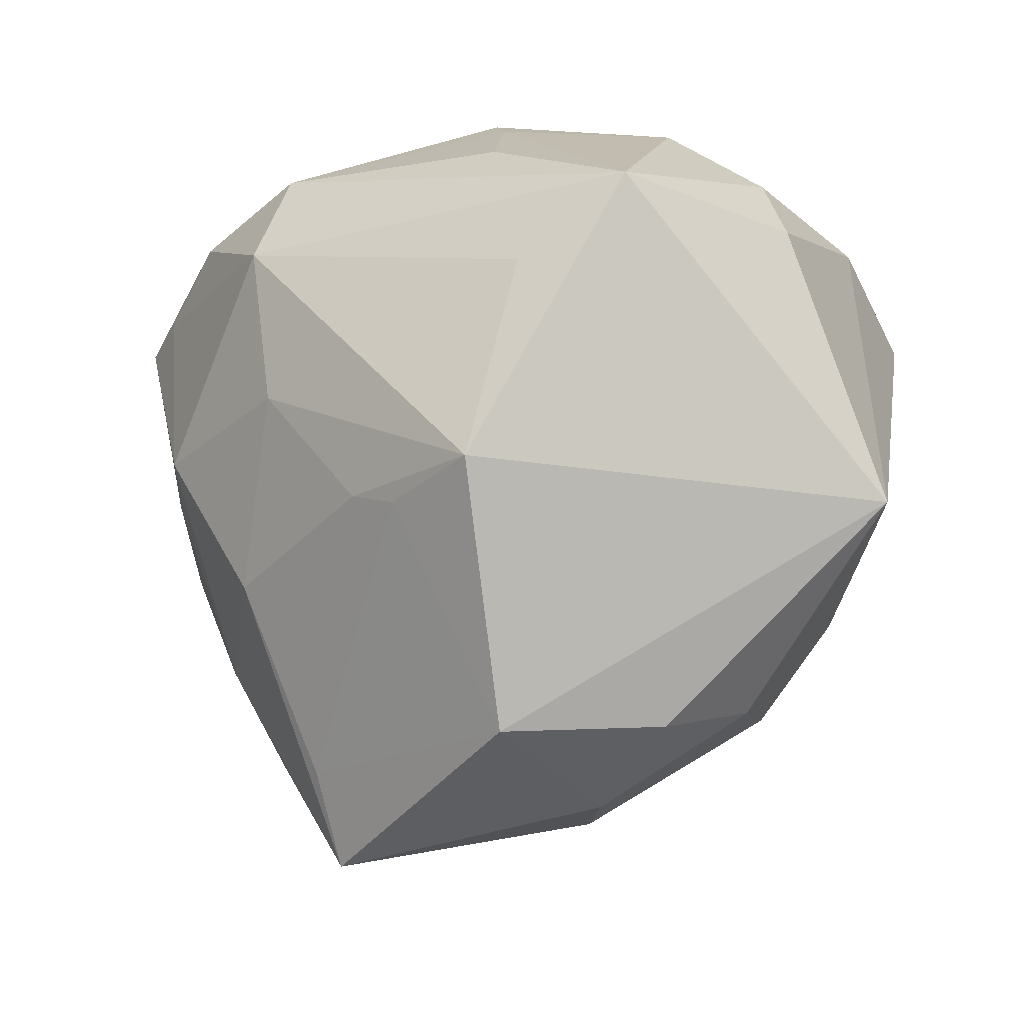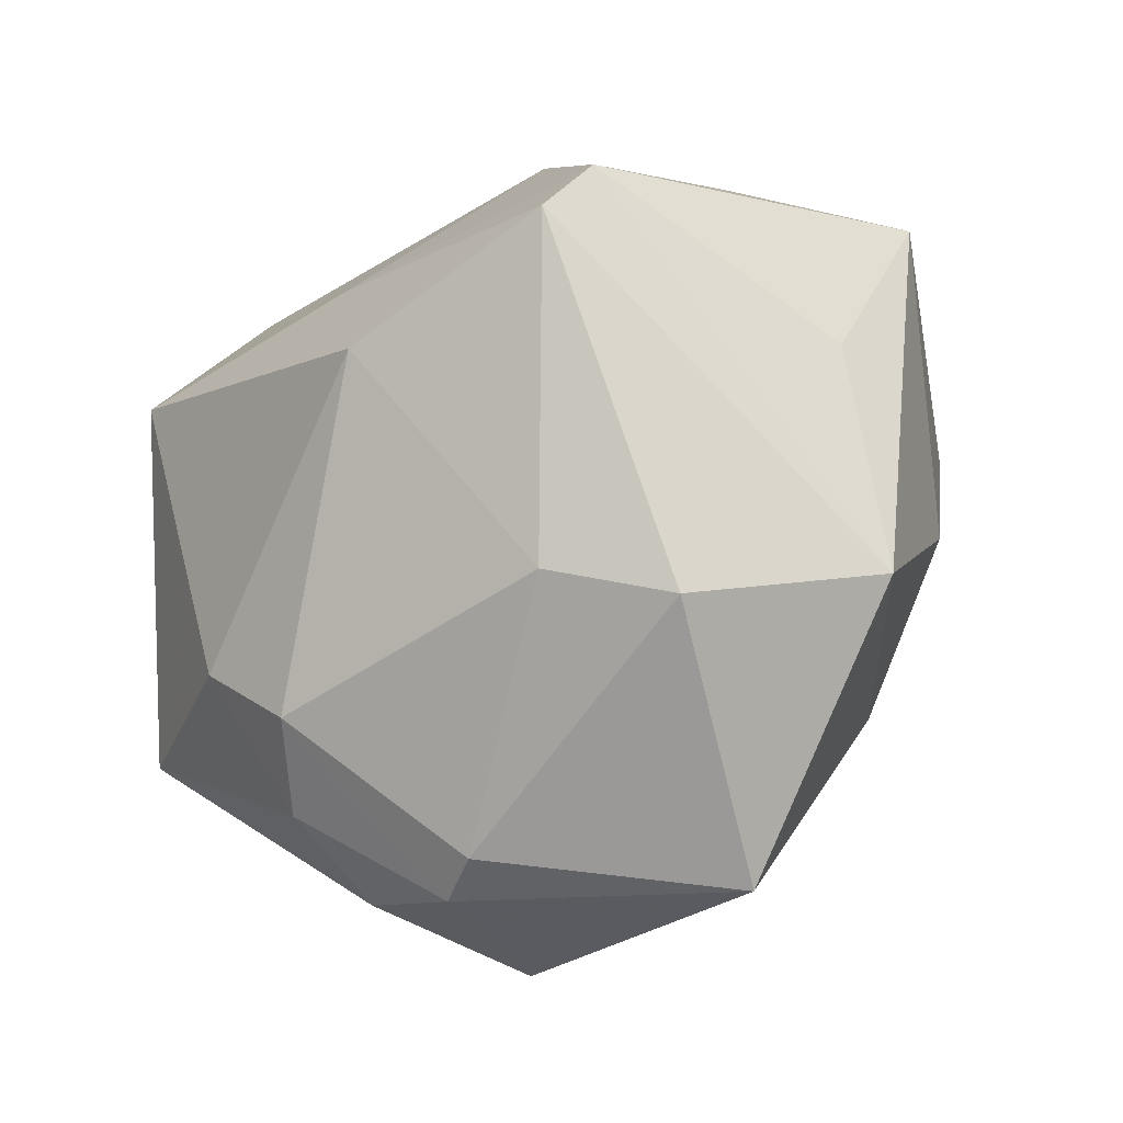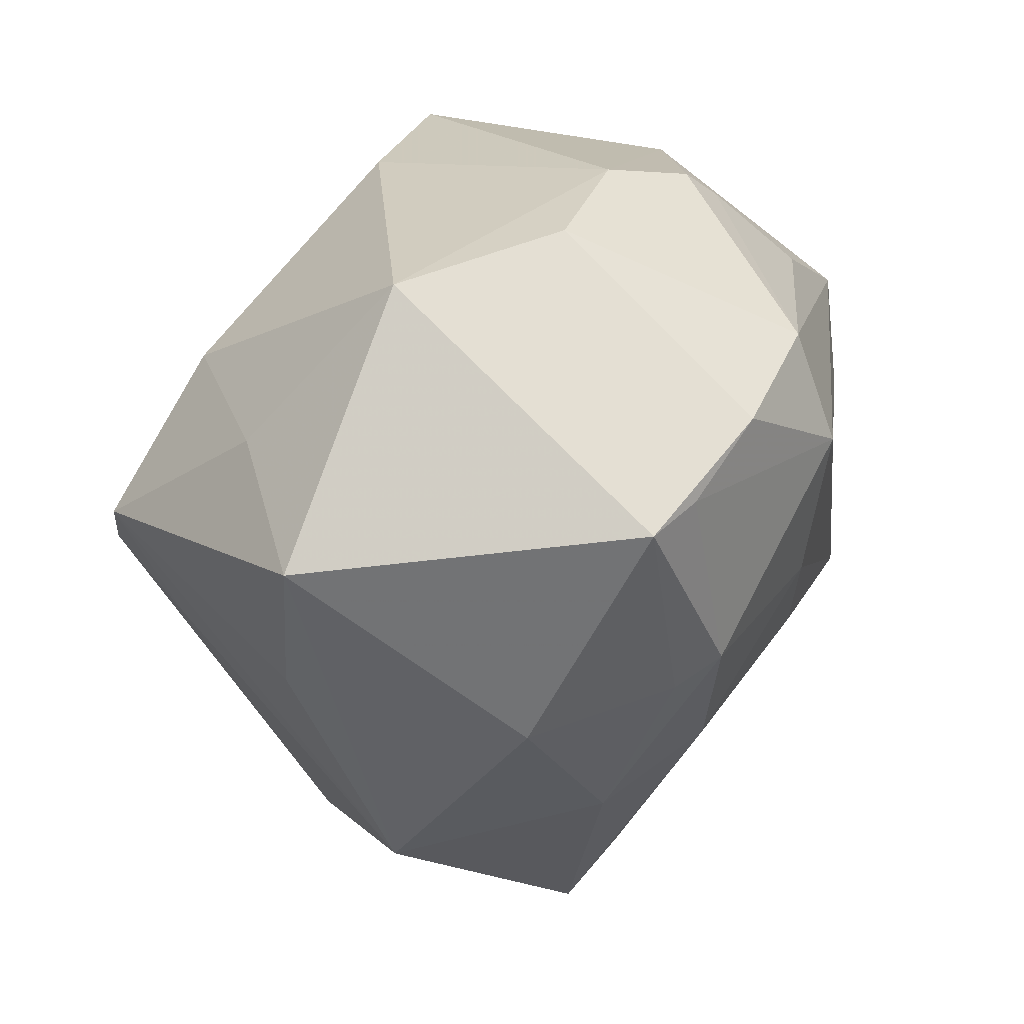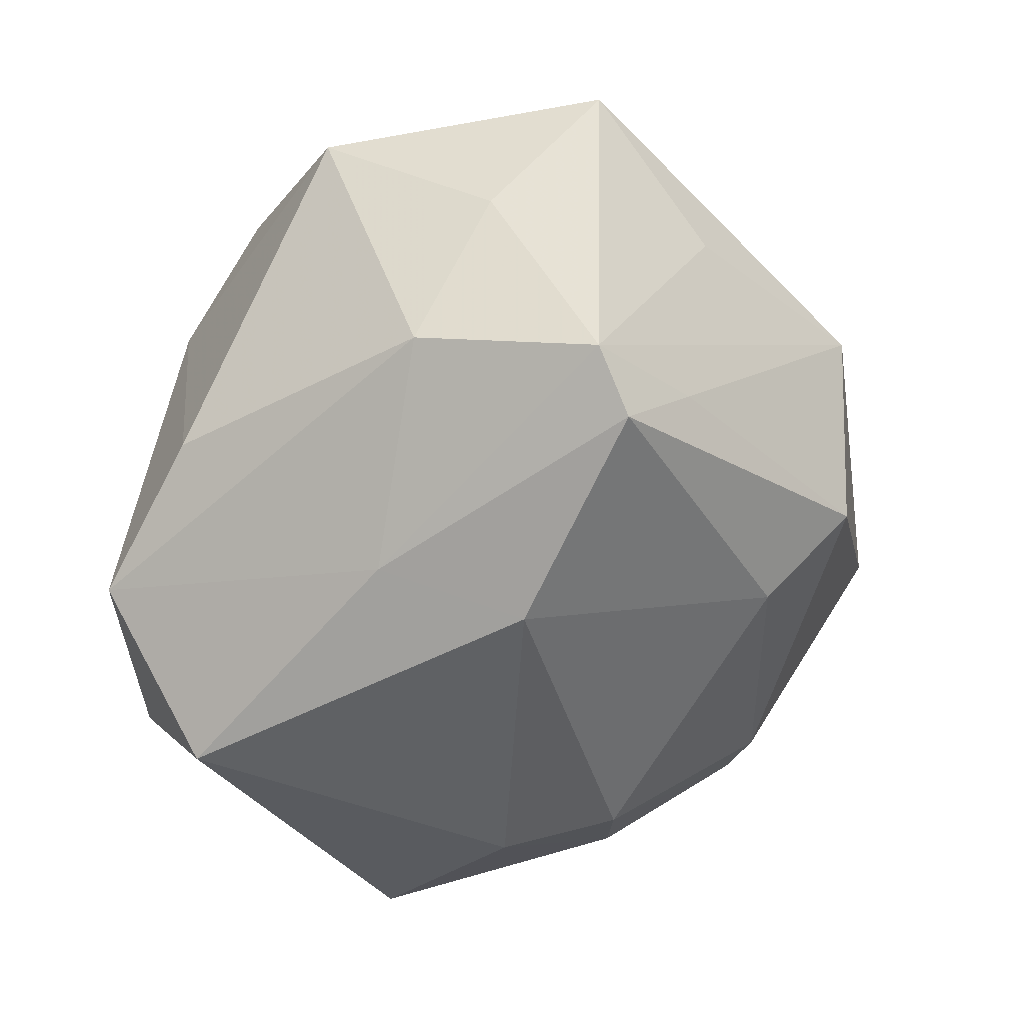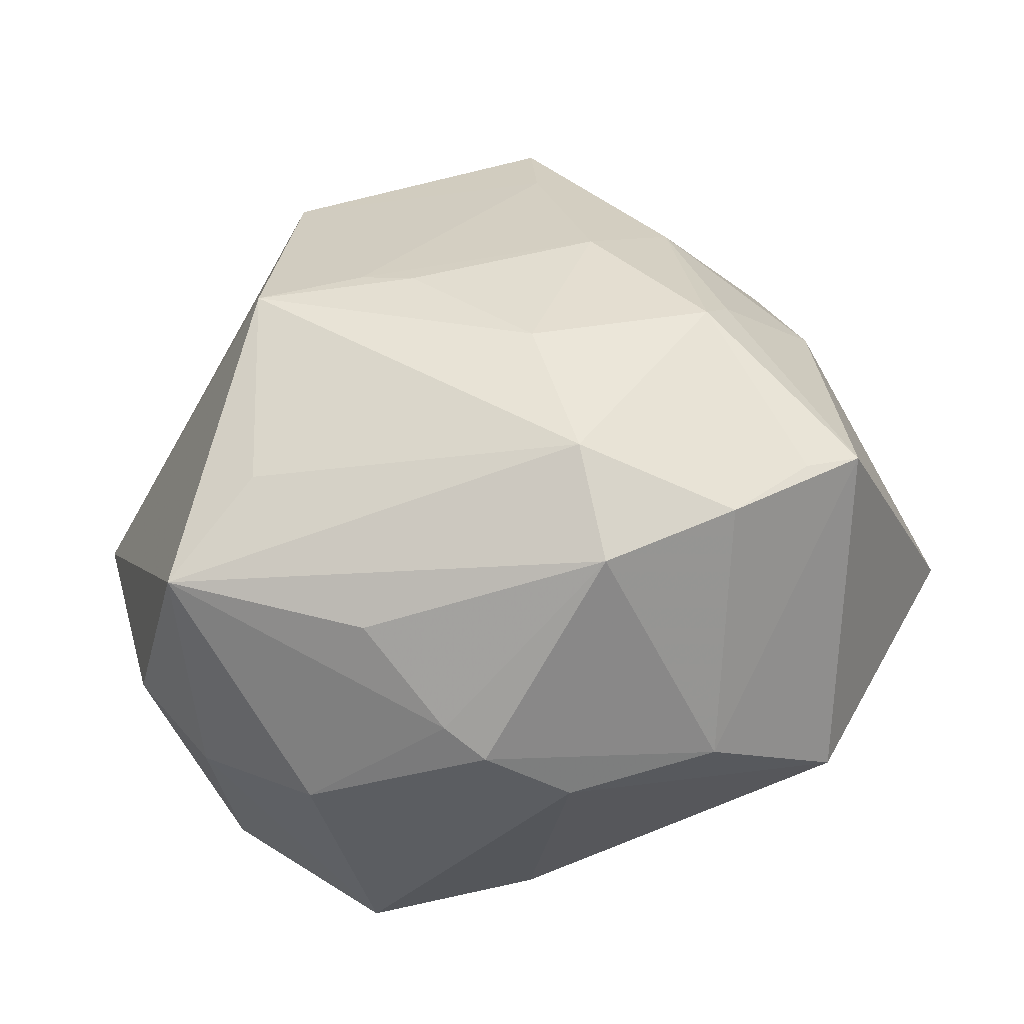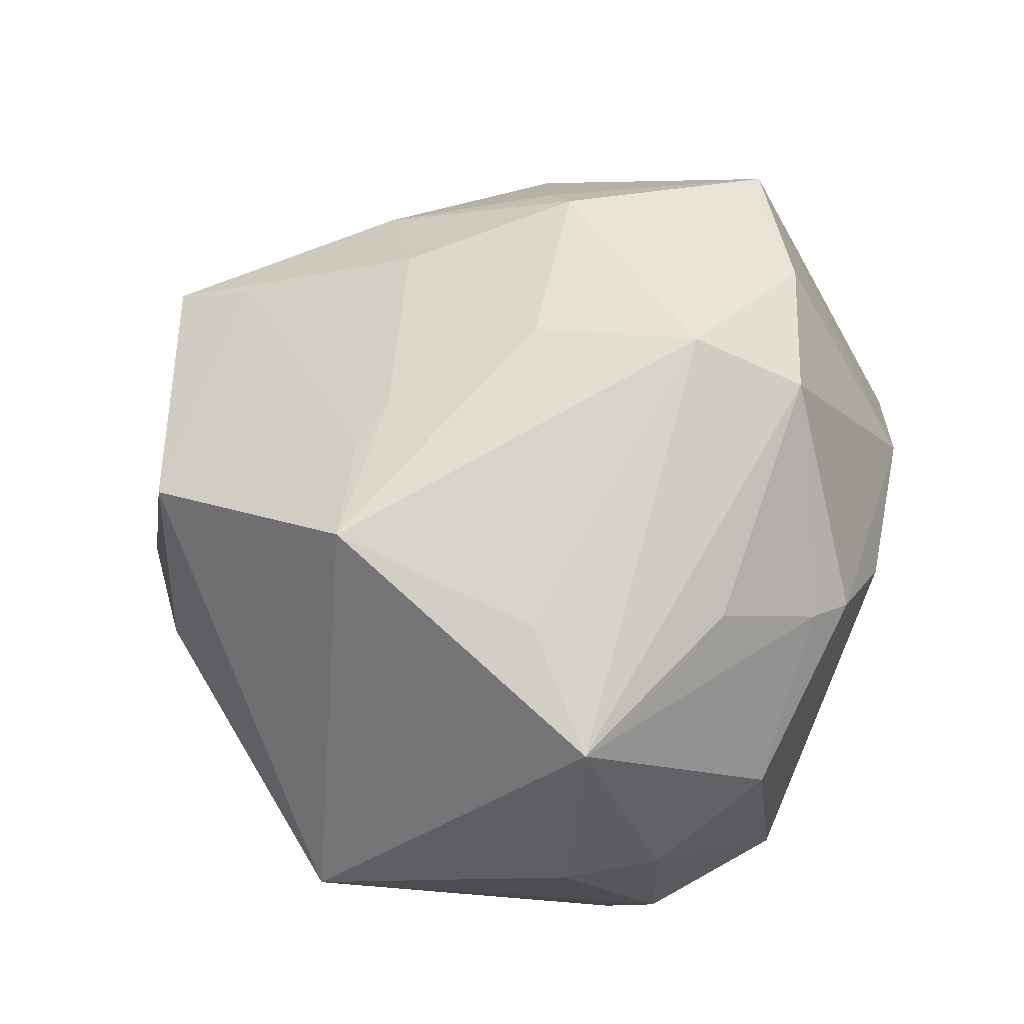
<metadata>
{"format":"obj","ext":"obj","renderer":"f3d","projection":"perspective","resolution":1024,"background":"white","views":[{"elev":-25.5,"azim":45.2,"up":"+Y"},{"elev":-46.9,"azim":-145.0,"up":"+Y"},{"elev":31.0,"azim":-66.6,"up":"+Y"},{"elev":-73.3,"azim":-121.7,"up":"+Z"},{"elev":55.1,"azim":165.8,"up":"+Z"},{"elev":58.7,"azim":102.2,"up":"+Z"}]}
</metadata>
<code>
v -0.01153 -0.01499 0.02289
v -0.03946 0.01133 -0.004145
v 0.01585 -0.02471 -0.01611
v 0.005066 0.02789 -0.01689
v 0.03281 0.01044 0.01944
v -0.02107 -0.002009 -0.03204
v 0.03267 0.01744 0.0009066
v 0.006193 -0.03534 -0.003271
v -0.02771 0.01566 -0.01372
v 0.01256 0.027 0.0138
v -0.01062 -0.02448 -0.01752
v 0.02718 0.0127 -0.02531
v 0.01053 -0.03553 -0.0001896
v -0.03143 -0.02153 0.001067
v -0.01439 0.01995 0.02687
v -0.01188 -0.0382 0.01005
v -0.0304 -0.005857 0.01347
v 0.02447 0.02521 0.004118
v 0.01762 0.0194 0.01999
v -0.02373 -0.006905 -0.02386
v -0.02456 0.003027 -0.02996
v 0.02306 -0.01709 -0.01764
v -0.001035 -0.004237 -0.03076
v -0.01976 -0.02789 -0.01187
v -0.02122 -0.003761 0.02335
v -0.01026 0.03188 0.008167
v -0.01589 0.01596 -0.02455
v 0.02054 -0.02733 -0.008418
v -0.002715 0.01282 0.03065
v -0.002533 0.02226 0.02685
v -0.02229 0.01575 0.02485
v 0.0102 -0.01444 0.02464
v -0.02025 -0.01905 0.01662
v -0.002313 -0.001233 0.02853
v 0.0198 -0.01369 0.02537
v 0.01994 0.02693 -0.01853
v 0.03687 0.009844 0.003081
v -0.03363 -0.003639 -0.007831
v 0.02386 0.004094 0.02328
v 0.002756 0.03208 0.00699
v -0.02233 0.03018 -0.002044
v 0.01258 -0.03289 0.01419
v 0.005847 -0.01264 0.02531
v 0.002442 0.008375 -0.02823
v -0.02738 0.0149 0.02314
v -0.01056 -0.0308 0.01441
v 0.03751 -0.01272 -0.007922
v 0.01947 -0.03082 0.001122
v 0.009664 0.02978 0.01191
v 0.03068 0.0174 -0.01408
v -0.01841 -0.001432 0.0265
f 5 47 37
f 28 47 48
f 47 42 48
f 35 47 5
f 35 42 47
f 12 23 44
f 44 23 6
f 44 36 12
f 27 36 44
f 12 47 22
f 22 23 12
f 22 47 28
f 15 26 45
f 41 2 45
f 45 26 41
f 41 27 9
f 9 2 41
f 4 27 41
f 4 36 27
f 7 18 5
f 5 37 7
f 7 36 18
f 18 36 40
f 40 49 18
f 26 49 40
f 36 4 40
f 41 26 40
f 40 4 41
f 17 45 2
f 42 46 16
f 3 22 28
f 23 22 3
f 2 9 21
f 21 38 2
f 21 9 27
f 21 44 6
f 27 44 21
f 12 36 50
f 36 7 50
f 50 7 37
f 50 47 12
f 50 37 47
f 10 19 5
f 5 18 10
f 18 49 10
f 39 35 5
f 5 29 39
f 39 29 35
f 5 19 30
f 30 29 5
f 15 29 30
f 30 26 15
f 30 49 26
f 30 10 49
f 19 10 30
f 35 29 34
f 29 51 34
f 31 29 15
f 31 51 29
f 15 45 31
f 45 51 31
f 42 35 32
f 32 46 42
f 25 51 45
f 45 17 25
f 33 51 25
f 25 17 33
f 6 24 20
f 20 21 6
f 8 16 24
f 33 17 14
f 14 16 33
f 14 17 2
f 2 38 14
f 24 16 14
f 14 20 24
f 38 21 14
f 21 20 14
f 1 16 46
f 46 32 1
f 1 51 33
f 33 16 1
f 1 34 51
f 6 23 11
f 23 3 11
f 11 24 6
f 11 8 24
f 3 8 11
f 35 34 43
f 43 32 35
f 34 1 43
f 43 1 32
f 42 16 13
f 16 8 13
f 13 48 42
f 28 48 13
f 13 3 28
f 13 8 3

</code>
